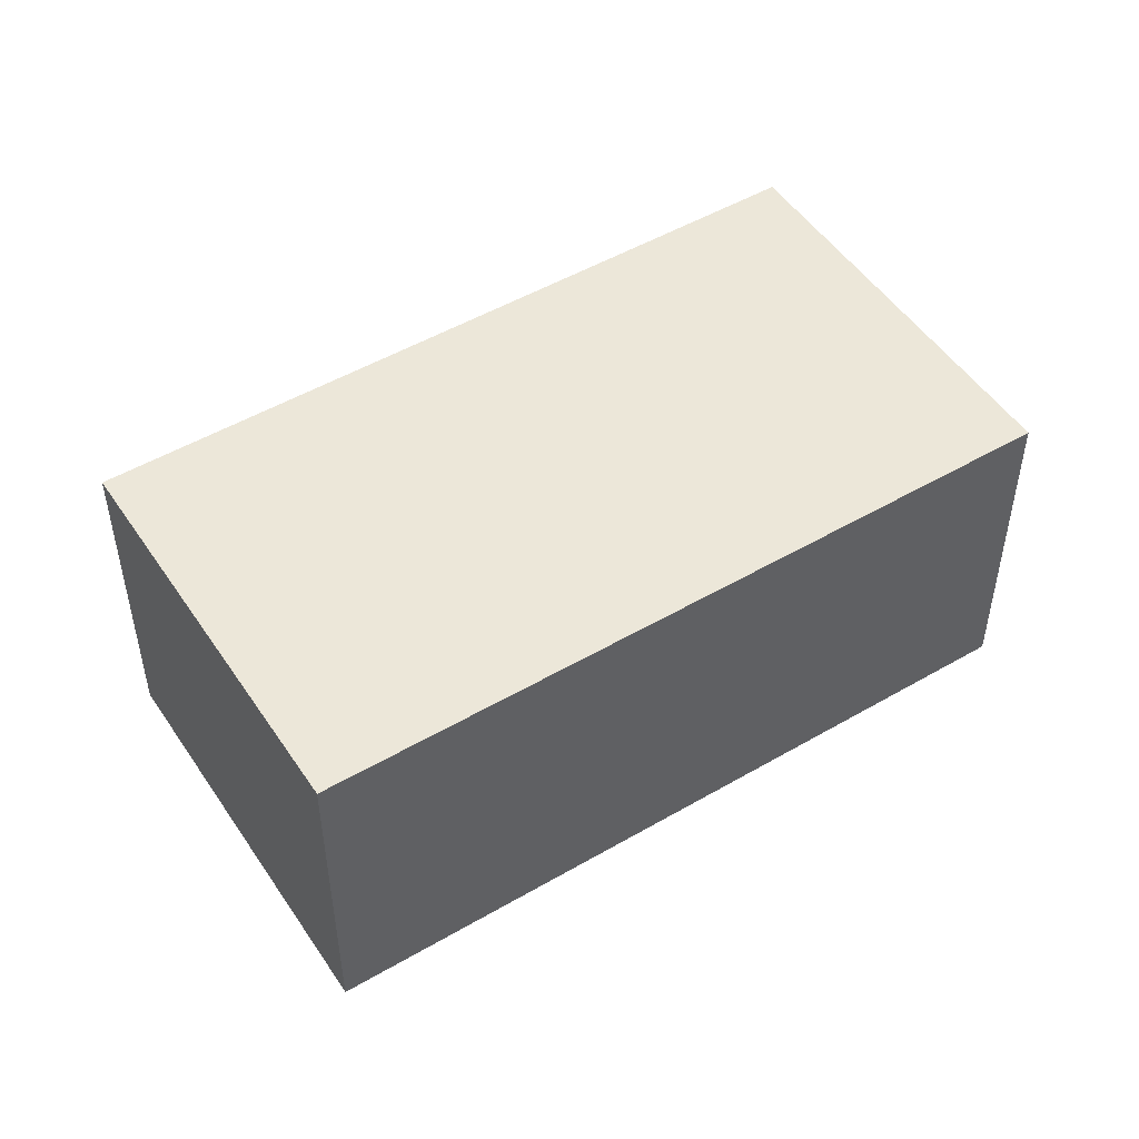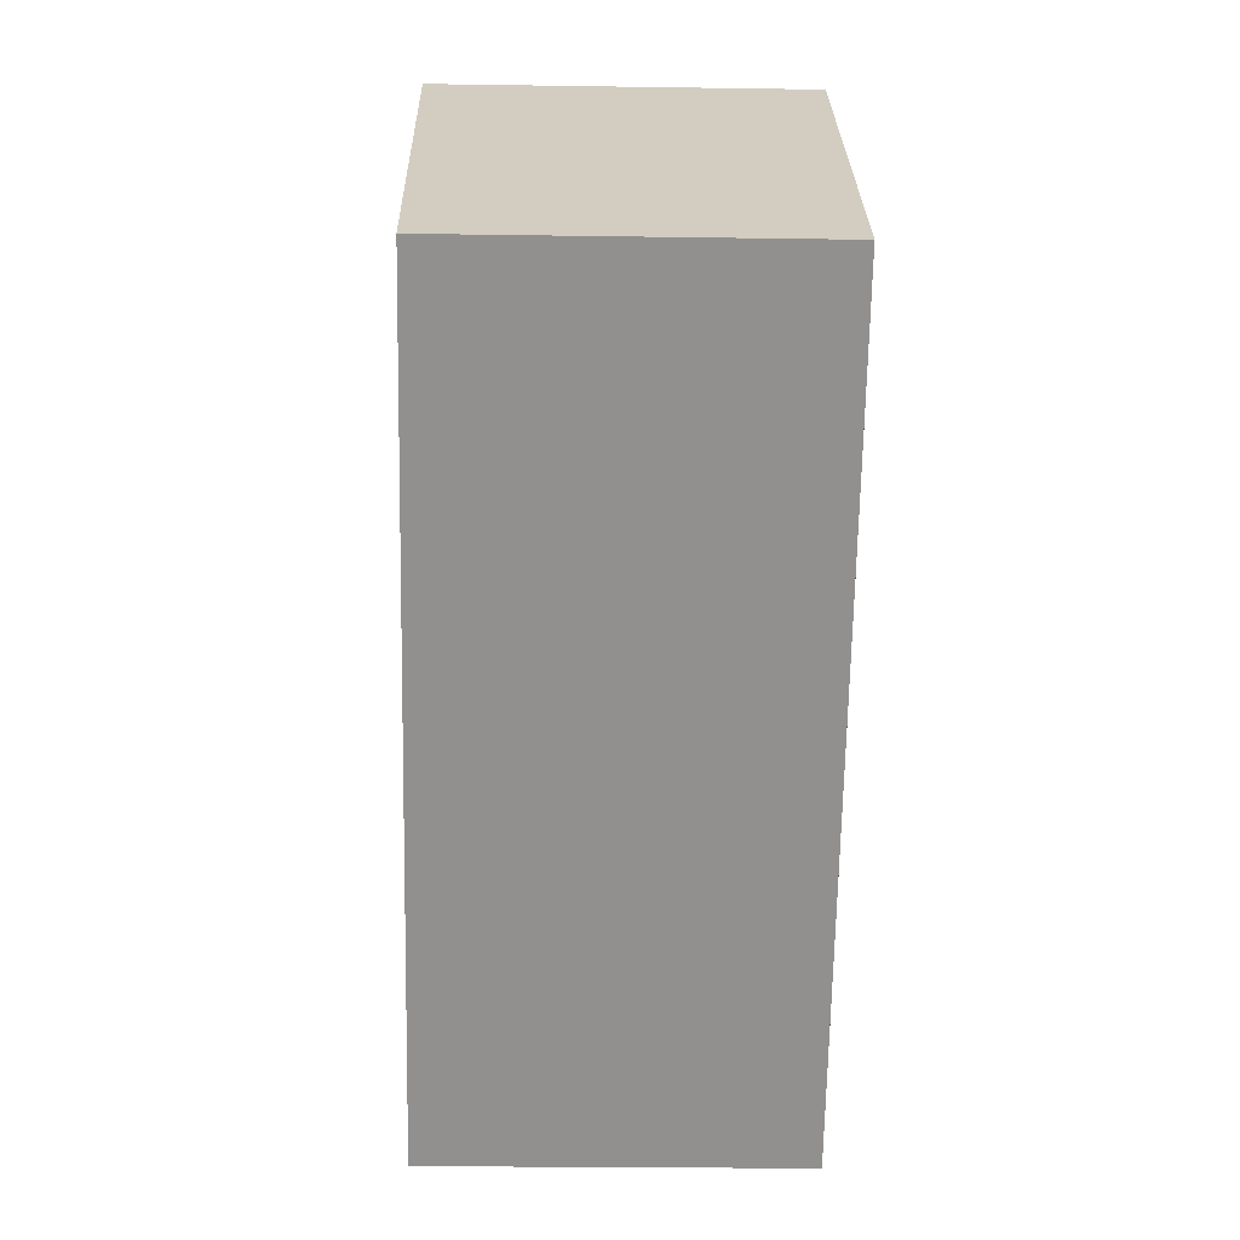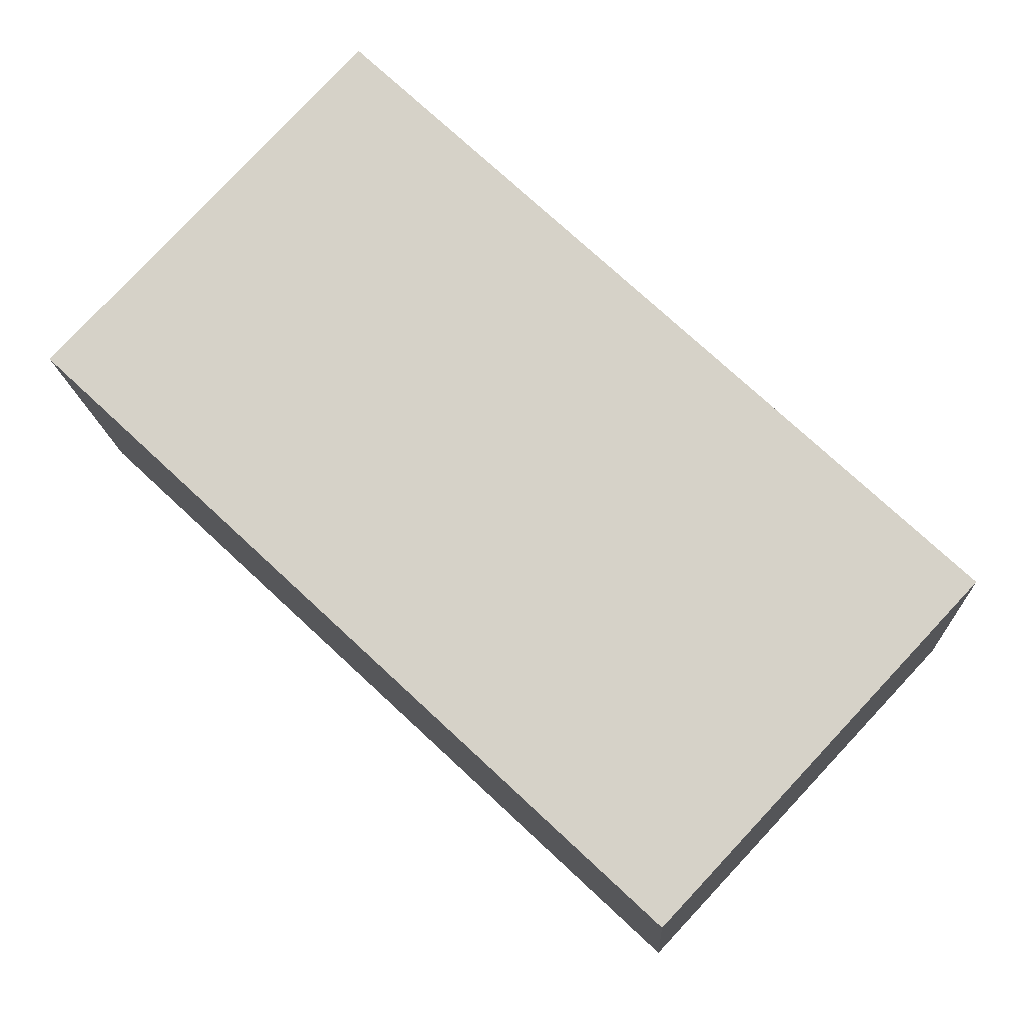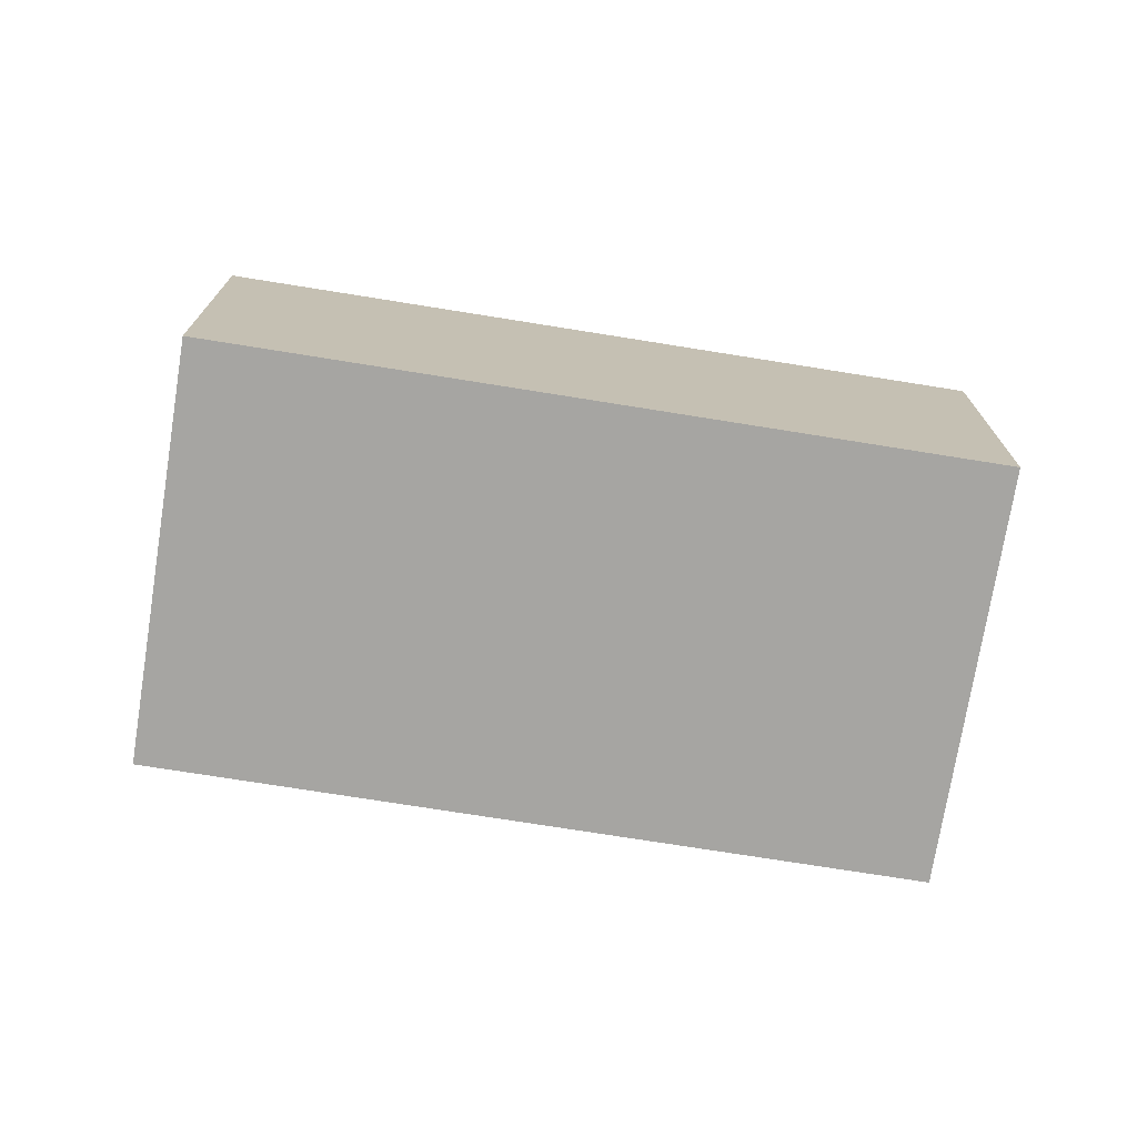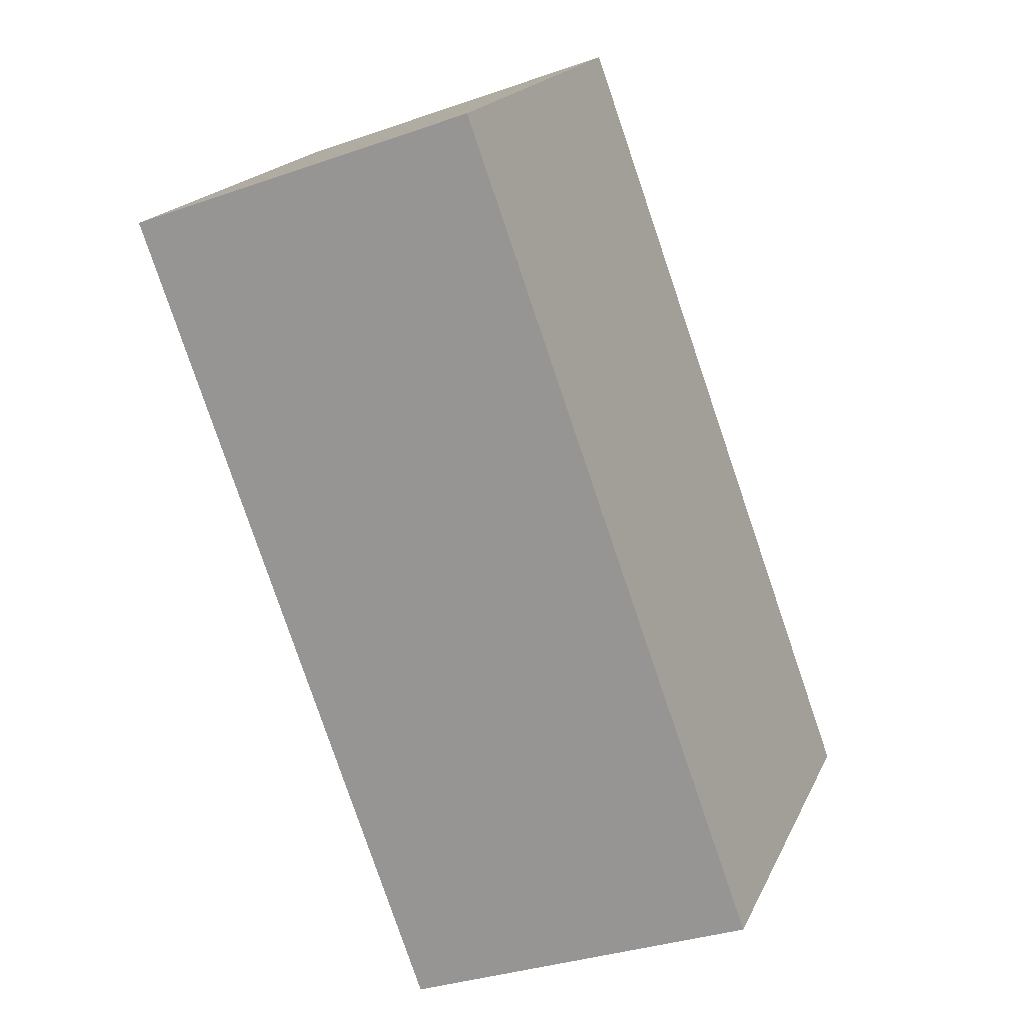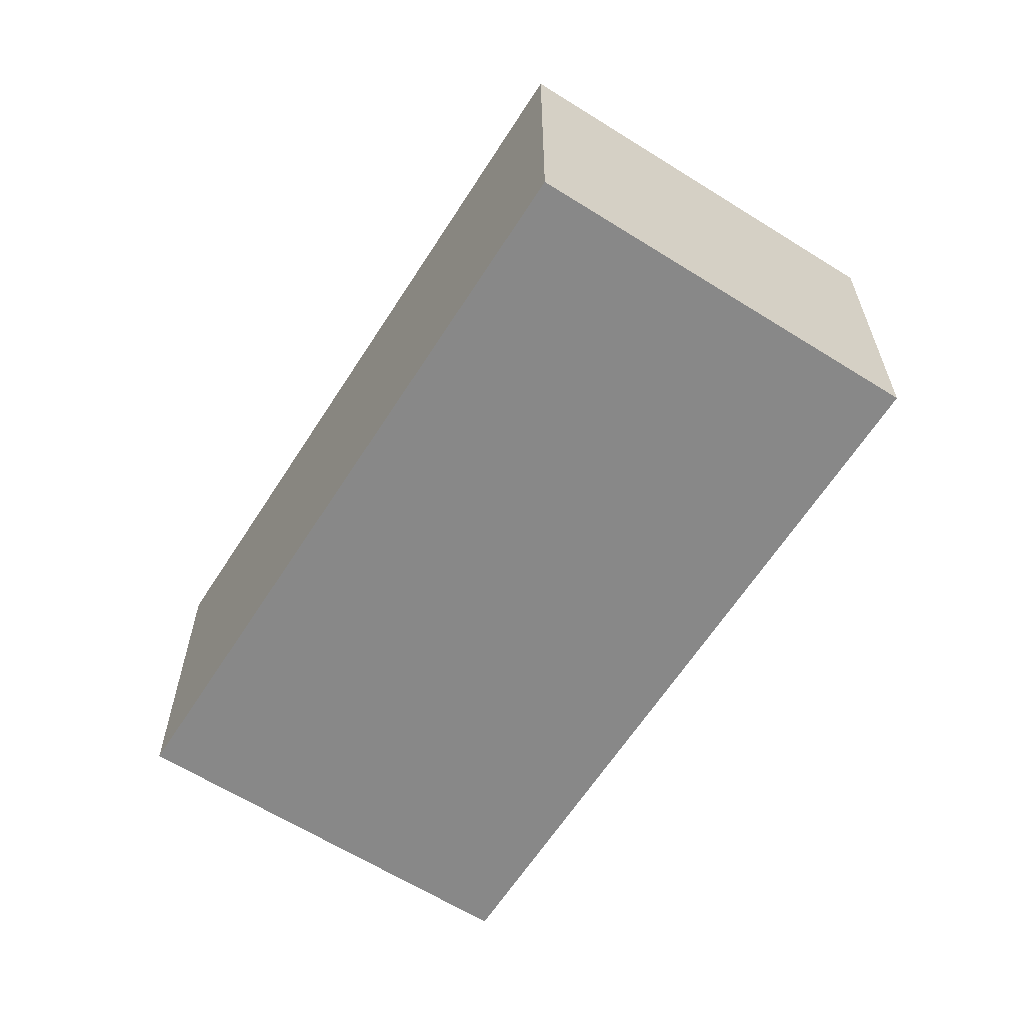
<metadata>
{"format":"obj","ext":"obj","renderer":"f3d","projection":"perspective","resolution":1024,"background":"white","views":[{"elev":50.2,"azim":104.3,"up":"+Y"},{"elev":-22.5,"azim":88.5,"up":"+Z"},{"elev":-14.0,"azim":-177.2,"up":"+Z"},{"elev":-73.6,"azim":-52.2,"up":"+Y"},{"elev":-32.6,"azim":116.1,"up":"+Z"},{"elev":-62.7,"azim":-165.6,"up":"+Y"}]}
</metadata>
<code>
v  0 2.352 1.44e-16
v  6.034 2.352 1.579
v  2.029 2.352 -2.169
v  4.005 2.352 3.747
v  6.034 -9.669e-17 1.579
v  2.029 1.328e-16 -2.169
v  0 0 0
v  4.005 -2.294e-16 3.747
g defaultobject
f 1 2 3
f 2 1 4
f 5 3 2
f 3 5 6
f 6 1 3
f 1 6 7
f 7 4 1
f 4 7 8
f 8 2 4
f 2 8 5
f 8 6 5
f 6 8 7

</code>
